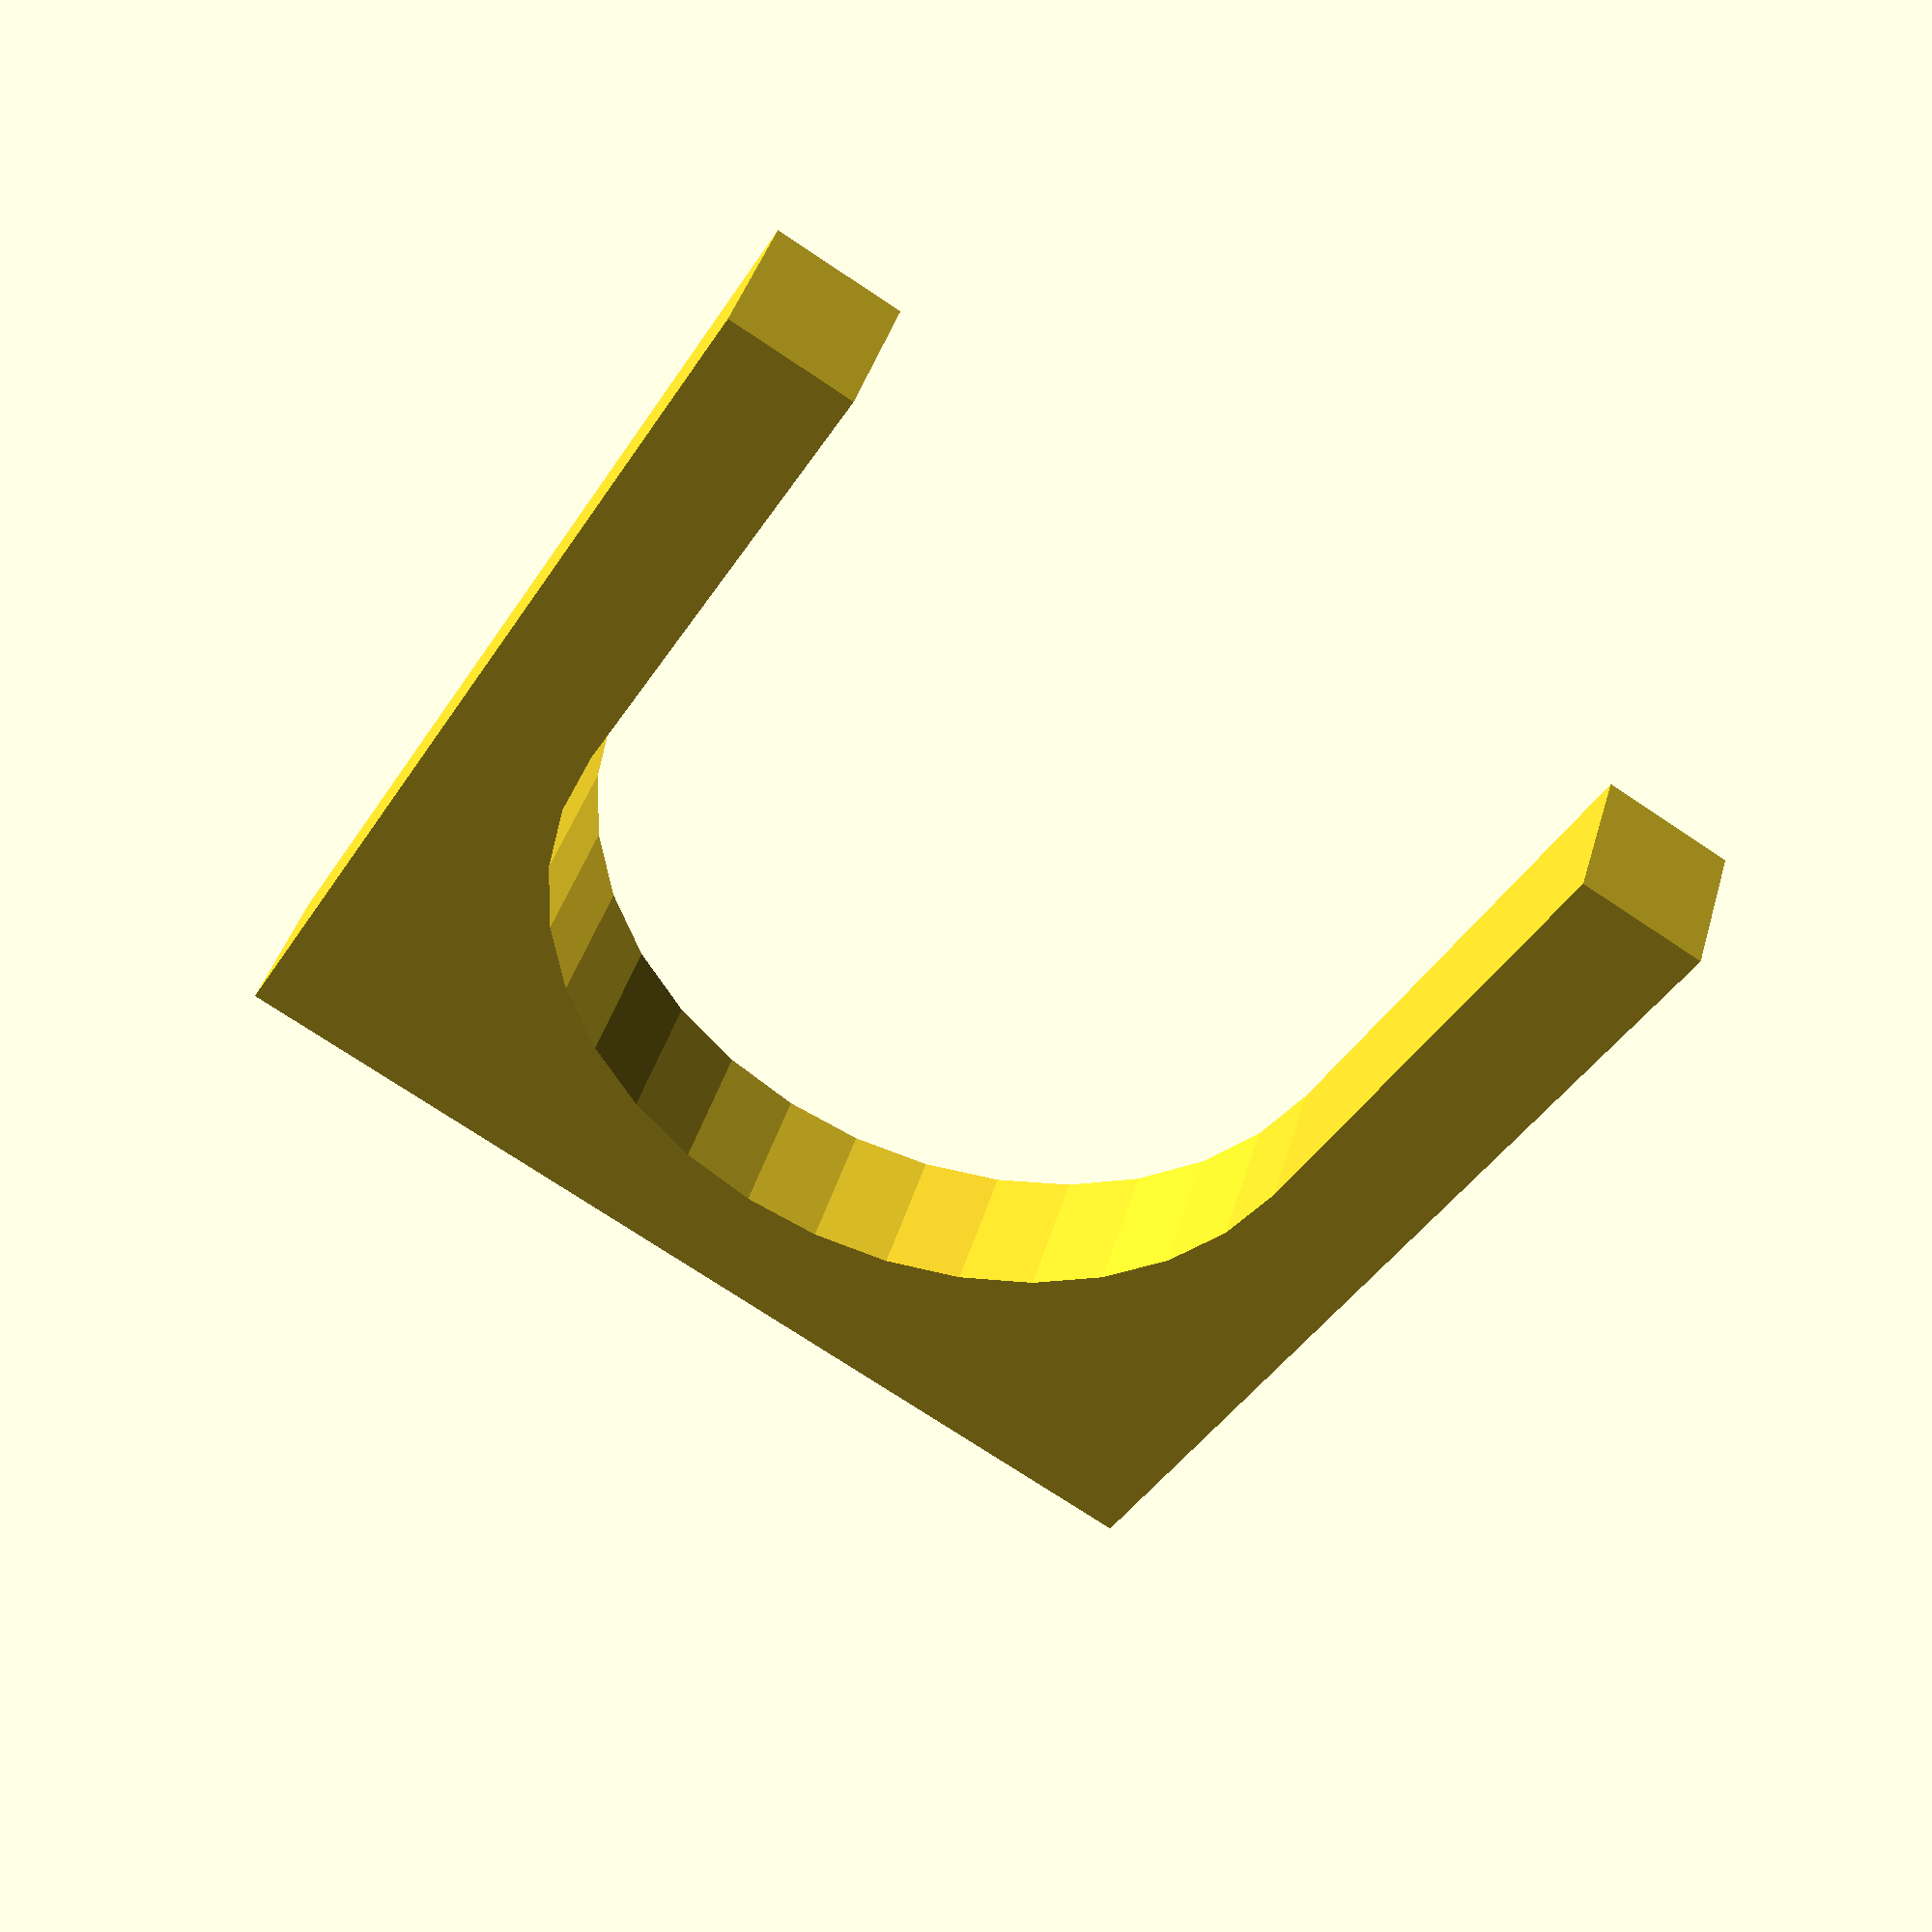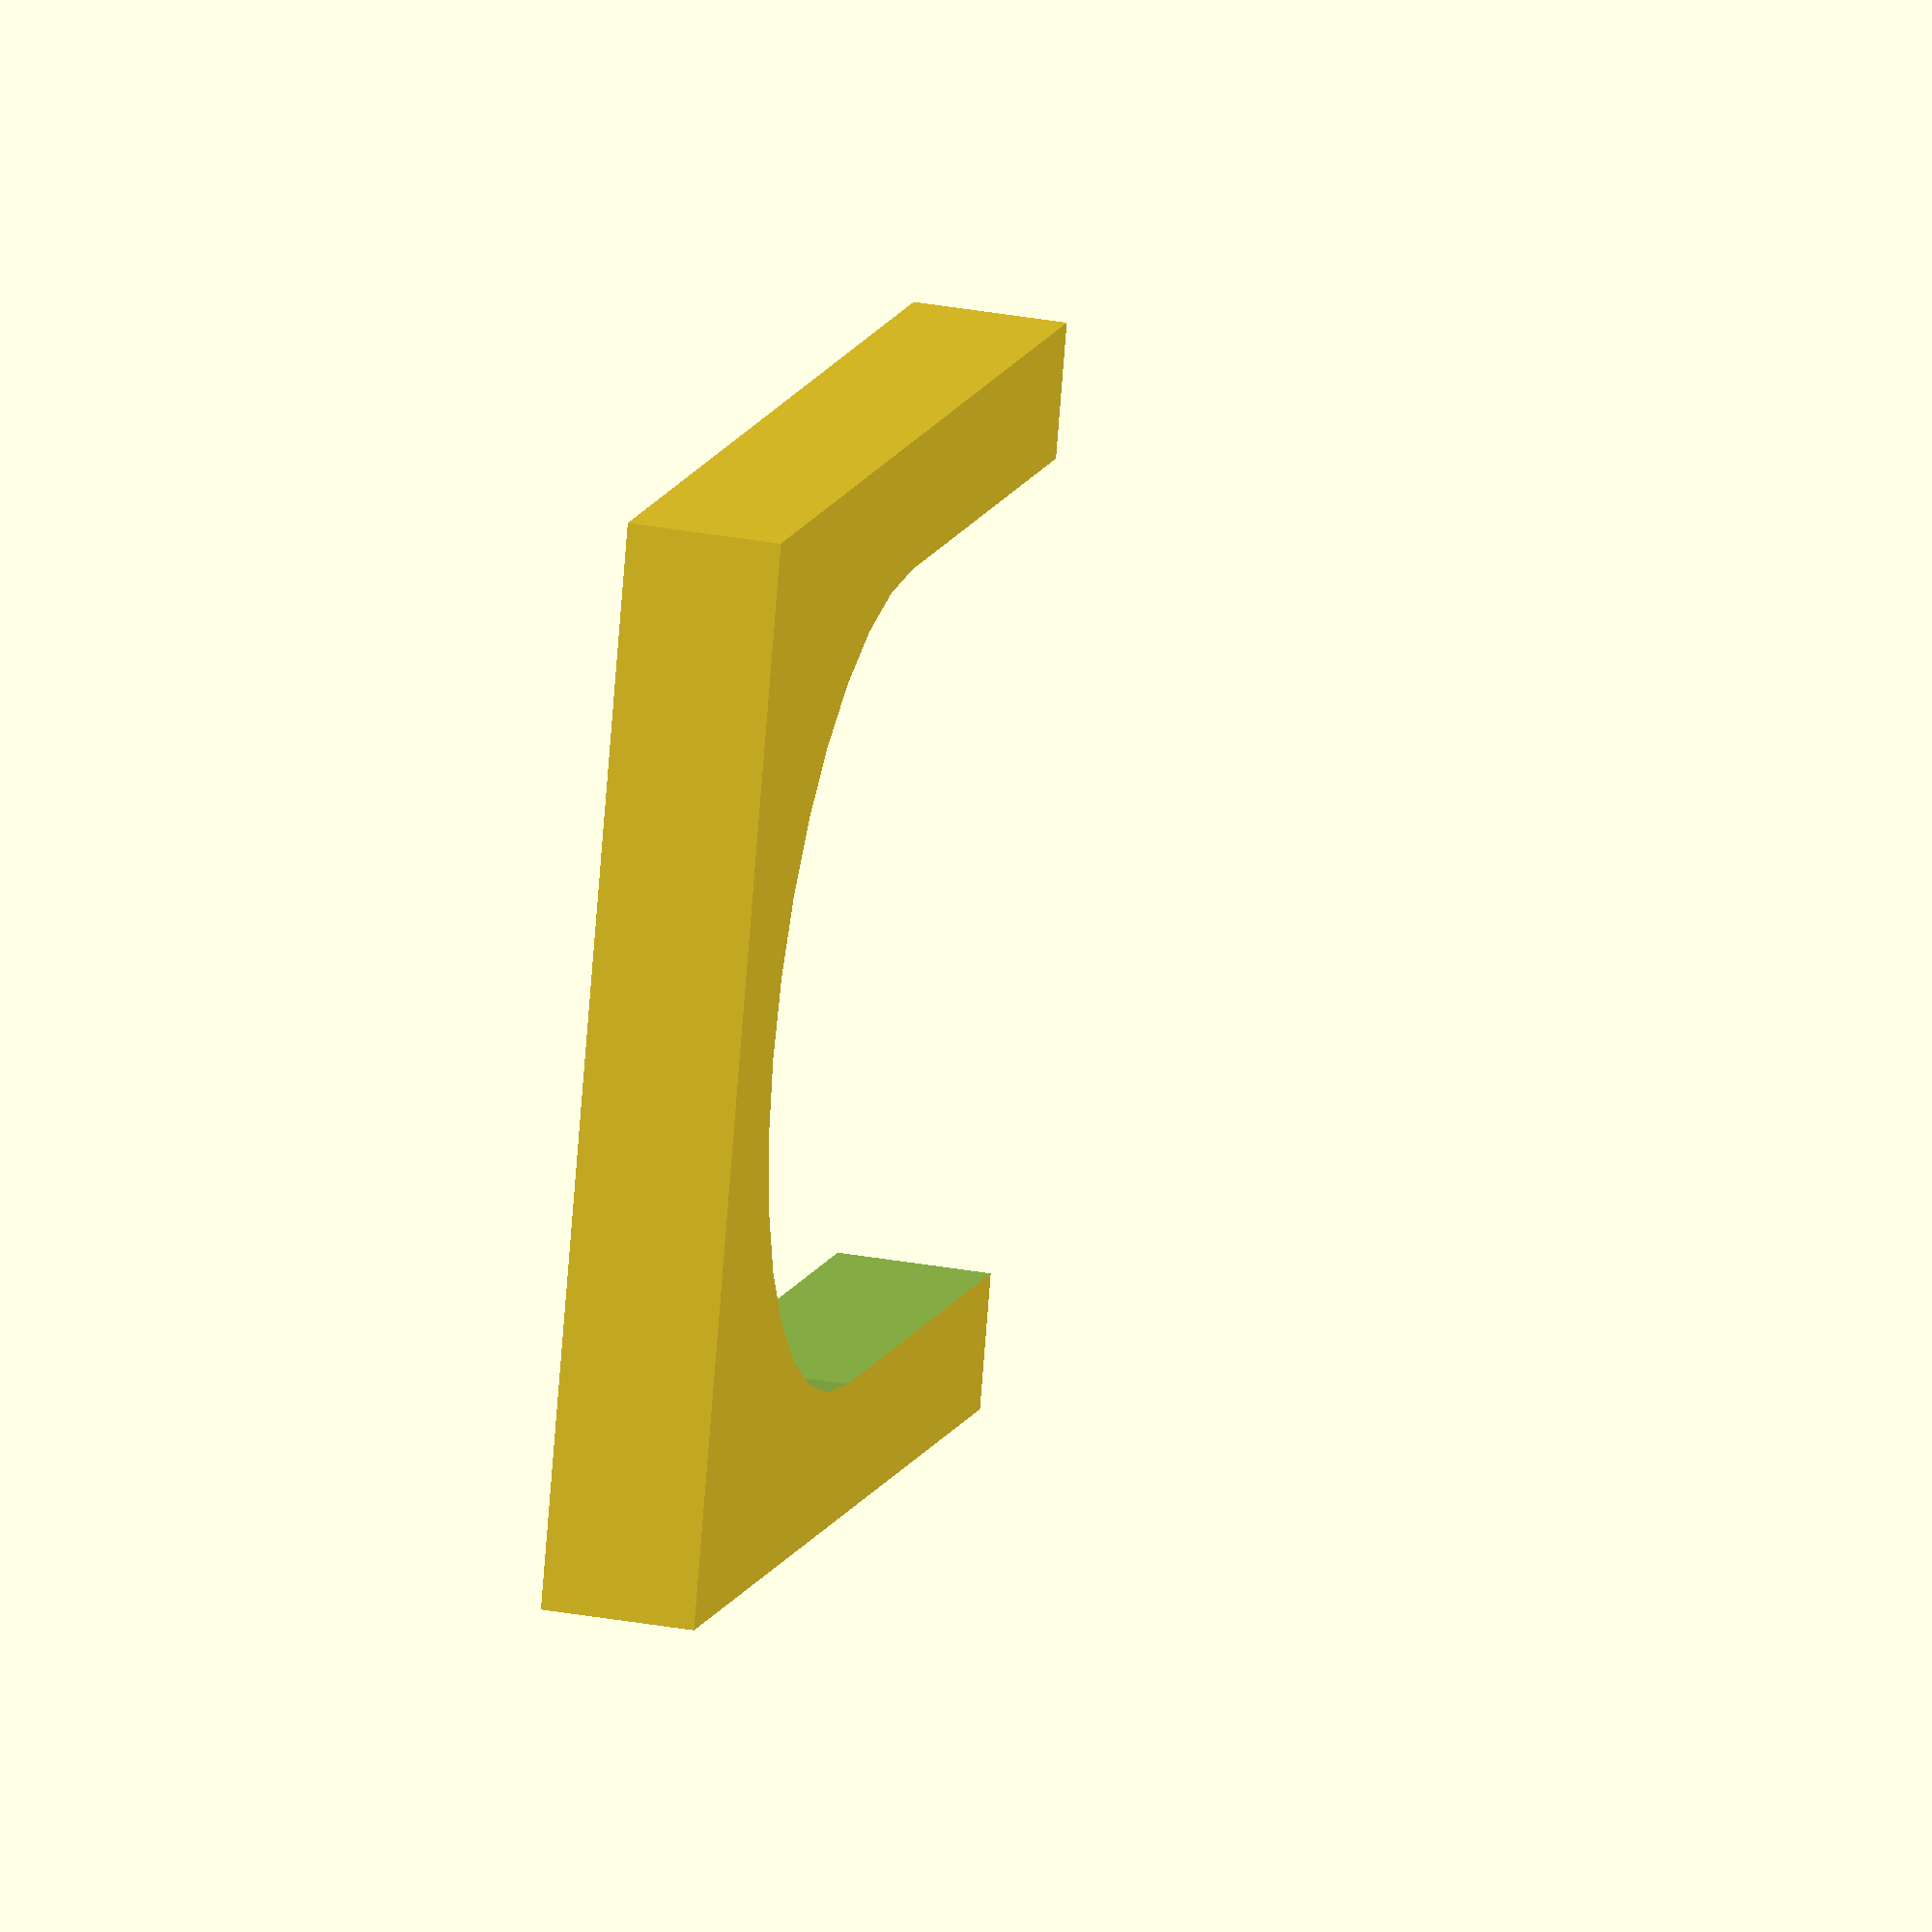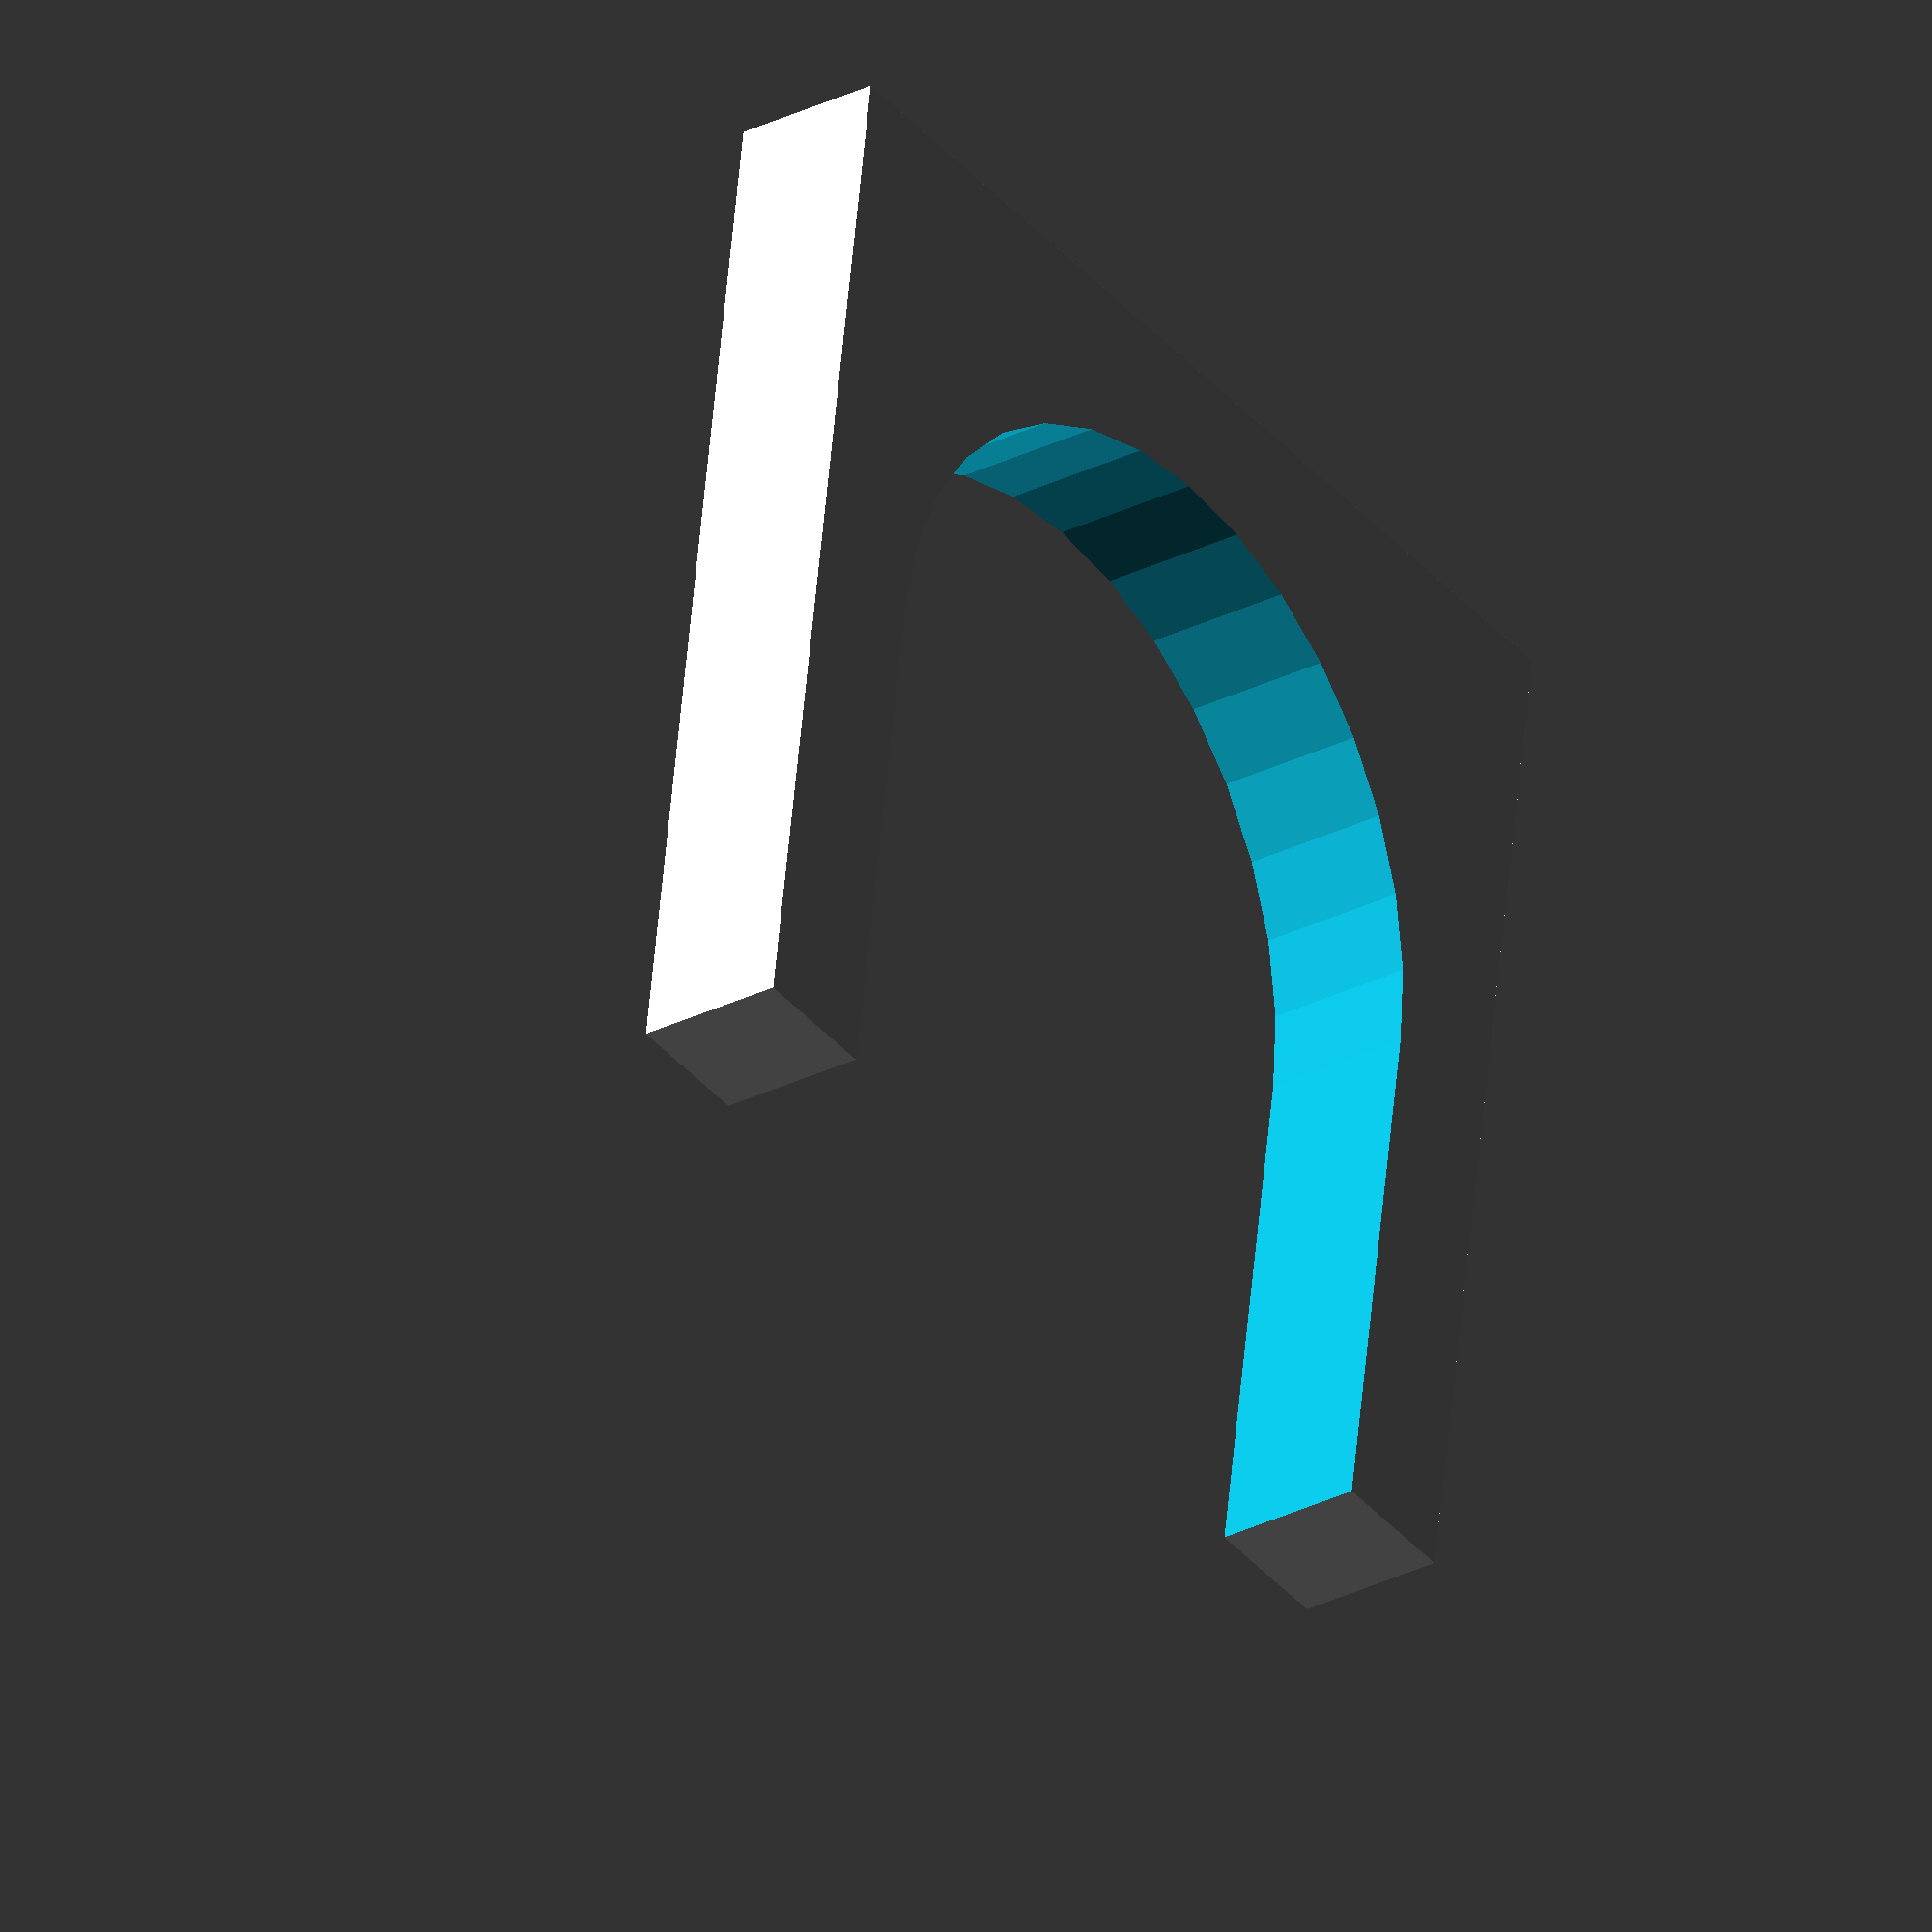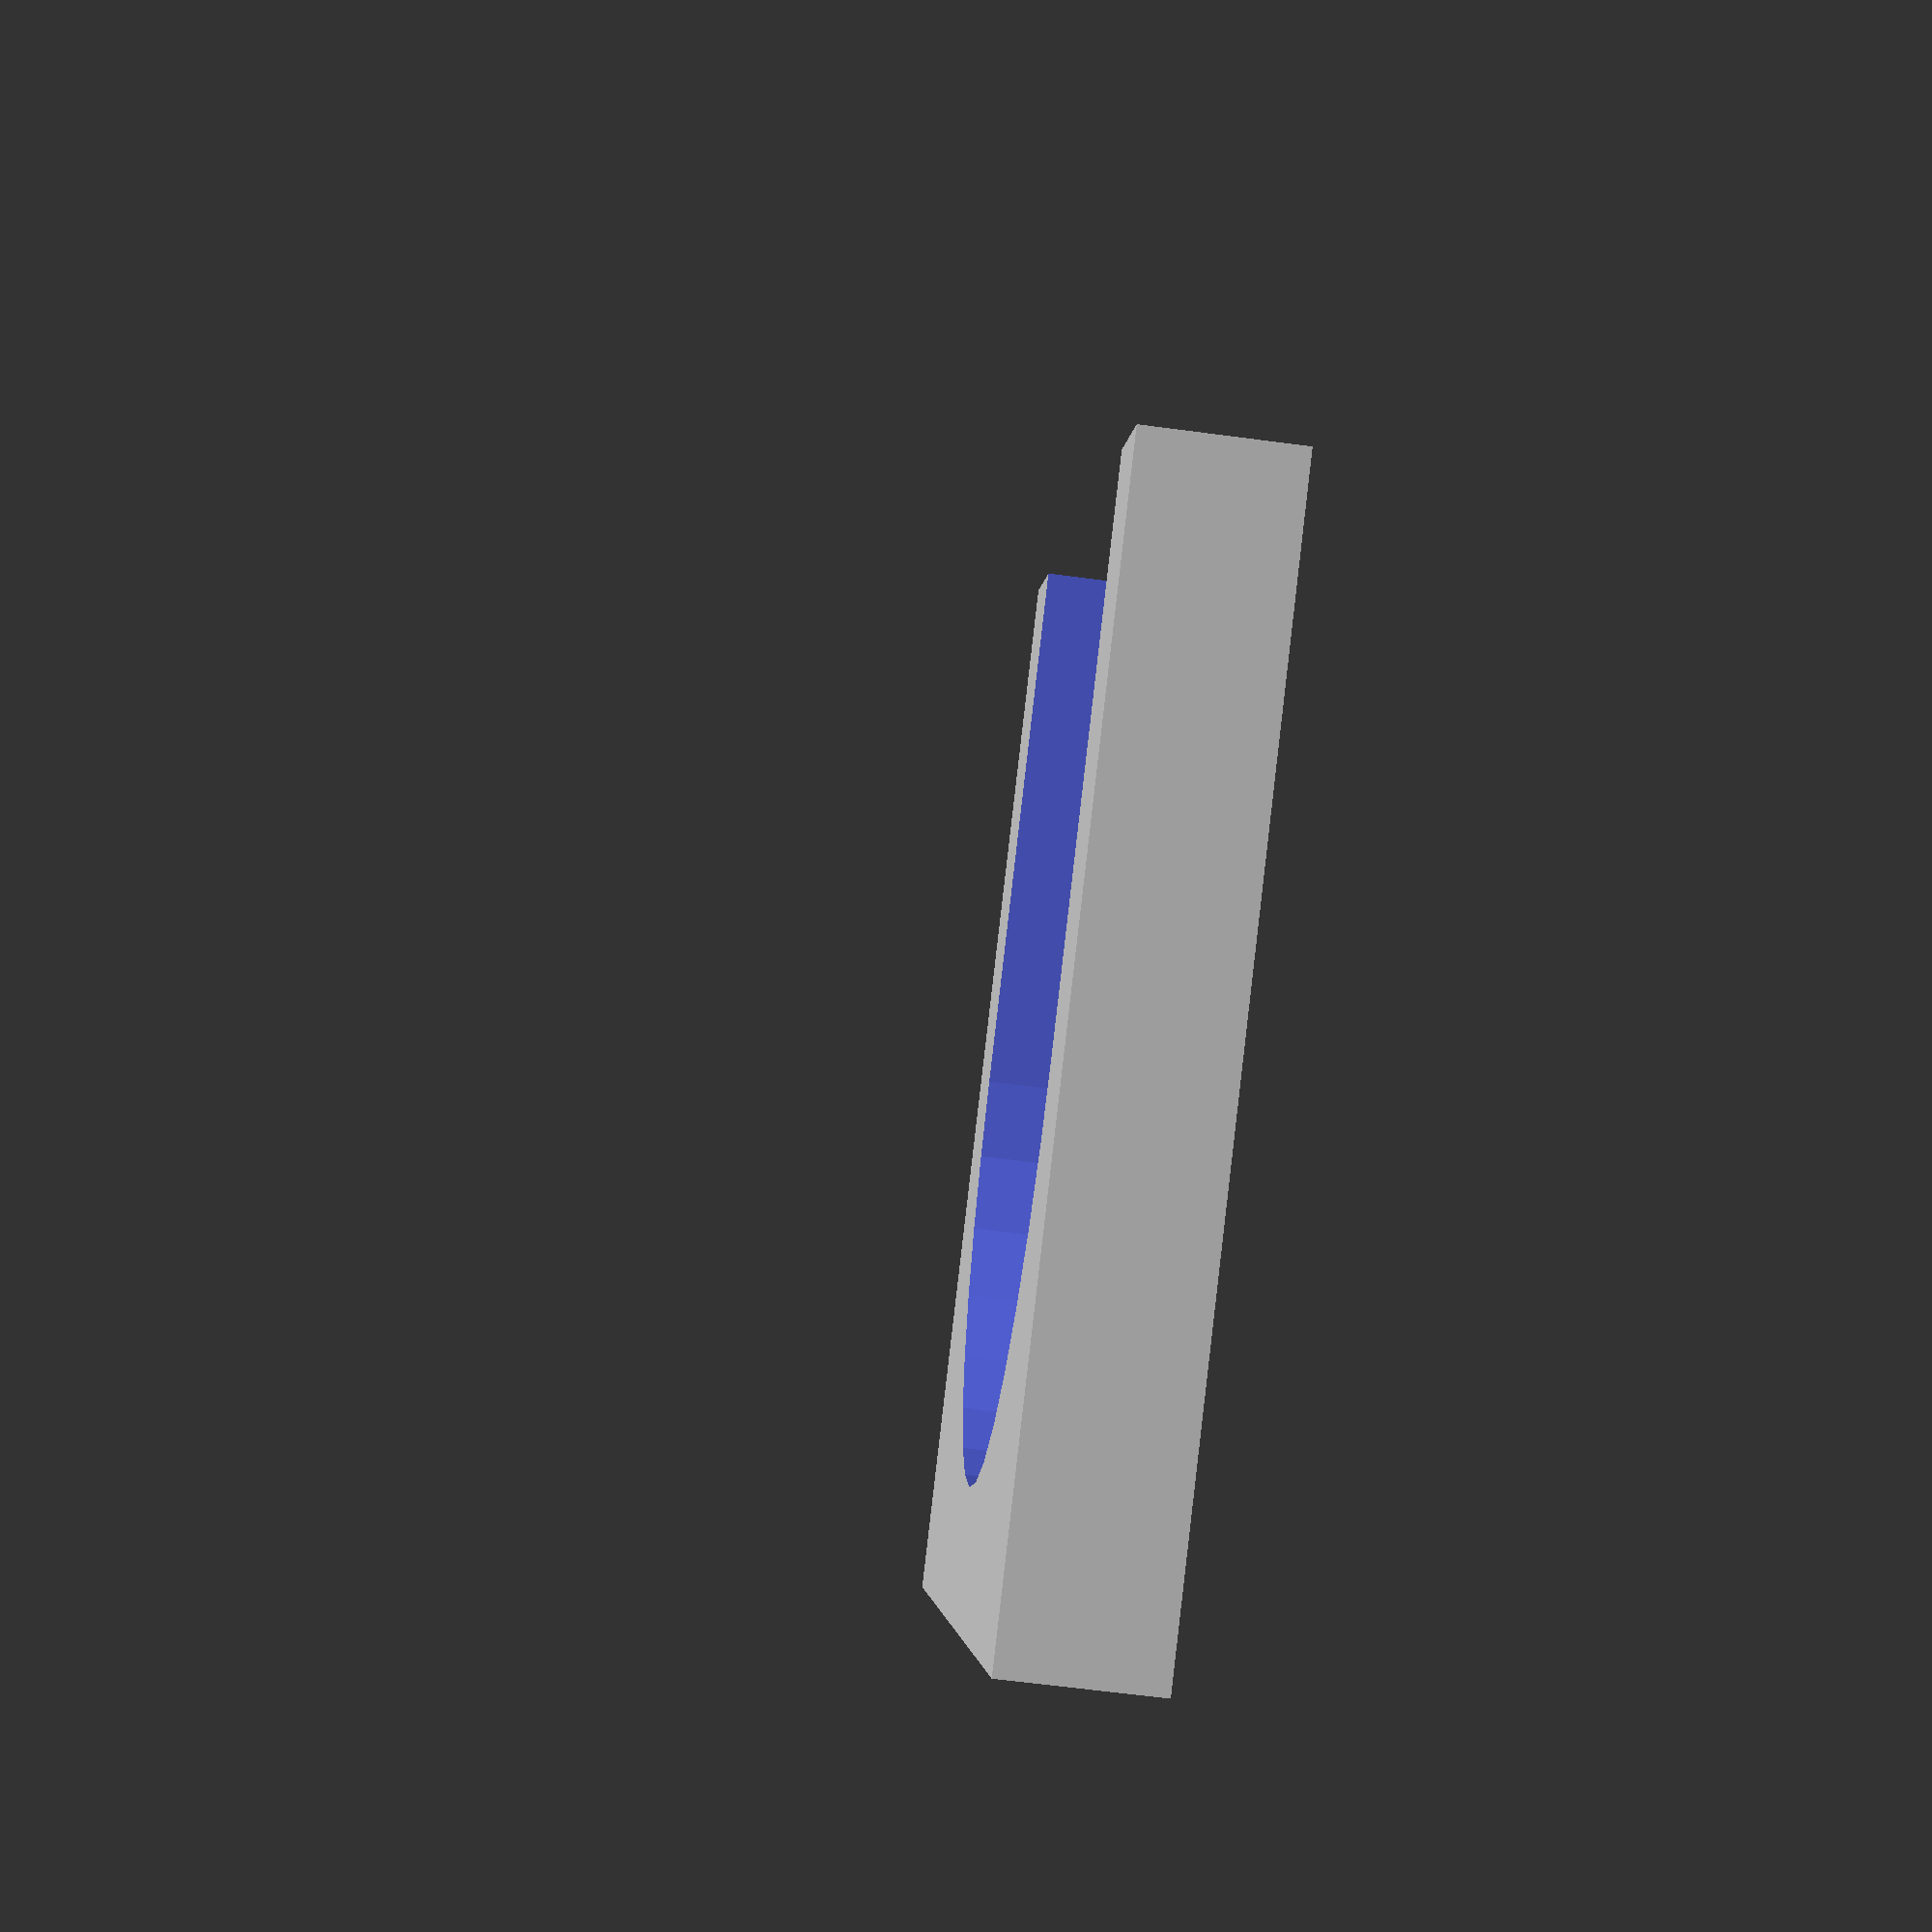
<openscad>
// Grooved Insulator Mount Adapter #3
// by Tony Buser <tbuser@gmail.com>
// uses teardrop module by Erik de Bruijn <info@erikdebruijn.nl>
// GPLv2 or later

// set them slightly larger if printer isn't perfect
barrel_diameter = 16.6; // 16 + .6
barrel_inset_diameter = 13.2; // 13 + .2

plate_length = barrel_diameter+1;
plate_width = barrel_diameter+1;

// probably don't want to touch the height
plate_height = 5;

// mounting bolts will need to be 15mm long?
mounting_bolt_diameter = 4;

mounting_bolt_head_diameter = 8;

// single horizontal bolt to clamp and hold insulator in place
// will need to be around 45mm long?
clamp_bolt_diameter = 4;

$fn = 32;

module and(){
	difference(){
		child(0);
		difference(){
			child(0);
			child(1);
		}
	}
}

module plate() {
	difference() {
		cube([plate_length, plate_width, plate_height/2]);

		// barrel inset
		translate([plate_length/2, plate_width/2, -1]) {
			cylinder(r=barrel_inset_diameter/2, h=plate_height/2+2);
		}


		// clamp bolt		
//		translate([-1, plate_width/2-barrel_inset_diameter/2-clamp_bolt_diameter/2, plate_height/2-clamp_bolt_diameter/2]) {
//			rotate([0, 90, 0]) {
//				teardrop(clamp_bolt_diameter/2, plate_length+2, false);
//			}
//		}
	}
}

module cutout() {
	intersection() {
		// carve a curve around the border
//		union() {
//			translate([plate_length/2, plate_width/2/2, -1]) {
//				cylinder(r=plate_length/2, h=plate_height+2);
//			}
//			translate([0, -plate_width/2/2-plate_width/2, -1]) {		
//				cube([plate_length, plate_width, plate_height+2]);
//			}
//		}

		difference() {
			plate();


			// bottom cutout
			translate([plate_length/2-barrel_inset_diameter/2, -1, -1]) {
				cube([barrel_inset_diameter, plate_width/2+1, plate_height/2+2]);
			}
		}
	}
}

module print() {	
	// center and orient it to print correctly
	translate([-plate_length/2, -plate_width/2, 0]) cutout();
}

module base(){
	union(){
		difference(){
			translate([-28.5, 25, -30.5])
				rotate([0, 0, -90])
				translate([0, 0, 0]) import_stl("base.stl", convexity = 5);
			translate([0, plate_width/4+1, -1]) {
				cube([barrel_diameter, plate_width/2+2, 11], center=true);
			}
		}
		rotate ([0, 0, 180]) translate([-plate_length/2, -plate_width/2, 0]) cutout();
	}
}

module separator() {
	translate([0, 1.5, -1]) cube([barrel_diameter+2, plate_width+3, 10.9], center=true);
}

module separate(base=false){
	if (base==true) {
		difference(){
			base();
			separator();
		}
	}
	if (base==false) {
		and(){
			base();
			separator();
		}
	}
}

separate();
//separate(base=true);

//plate();
//cutout();
//print();

</openscad>
<views>
elev=319.3 azim=329.5 roll=195.3 proj=p view=solid
elev=330.7 azim=253.1 roll=105.5 proj=o view=solid
elev=209.2 azim=8.4 roll=233.3 proj=o view=solid
elev=244.7 azim=118.7 roll=277.6 proj=p view=solid
</views>
